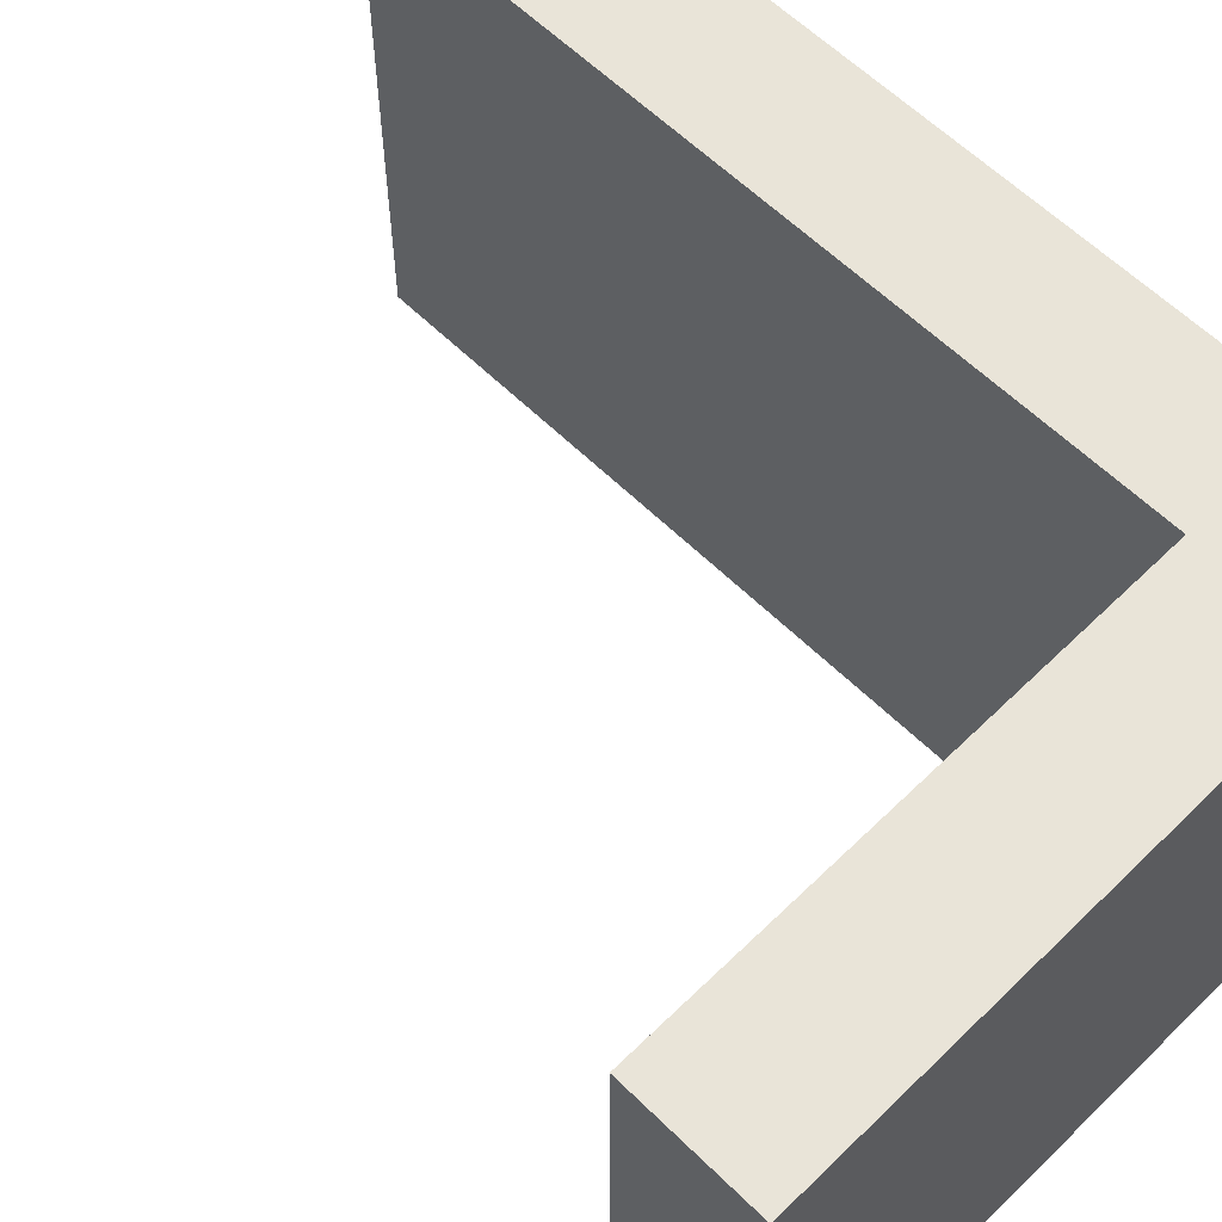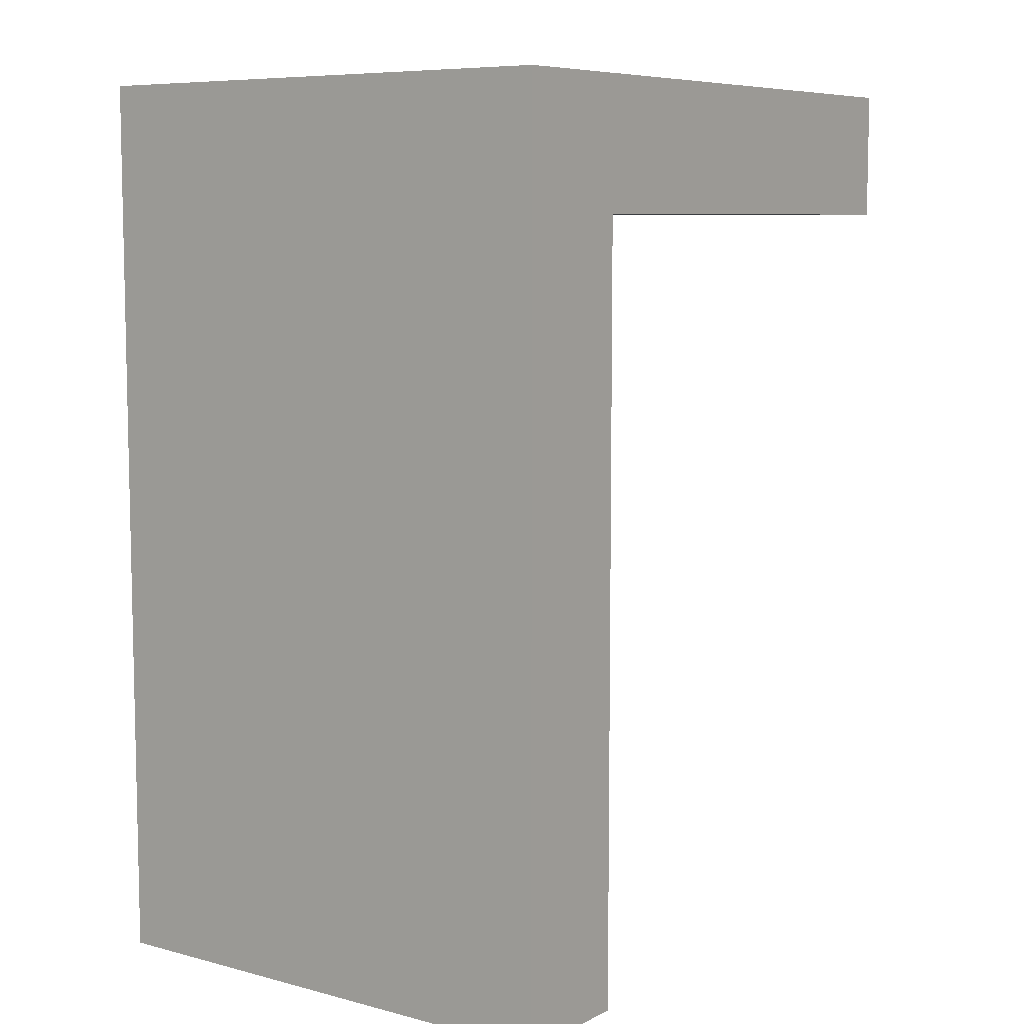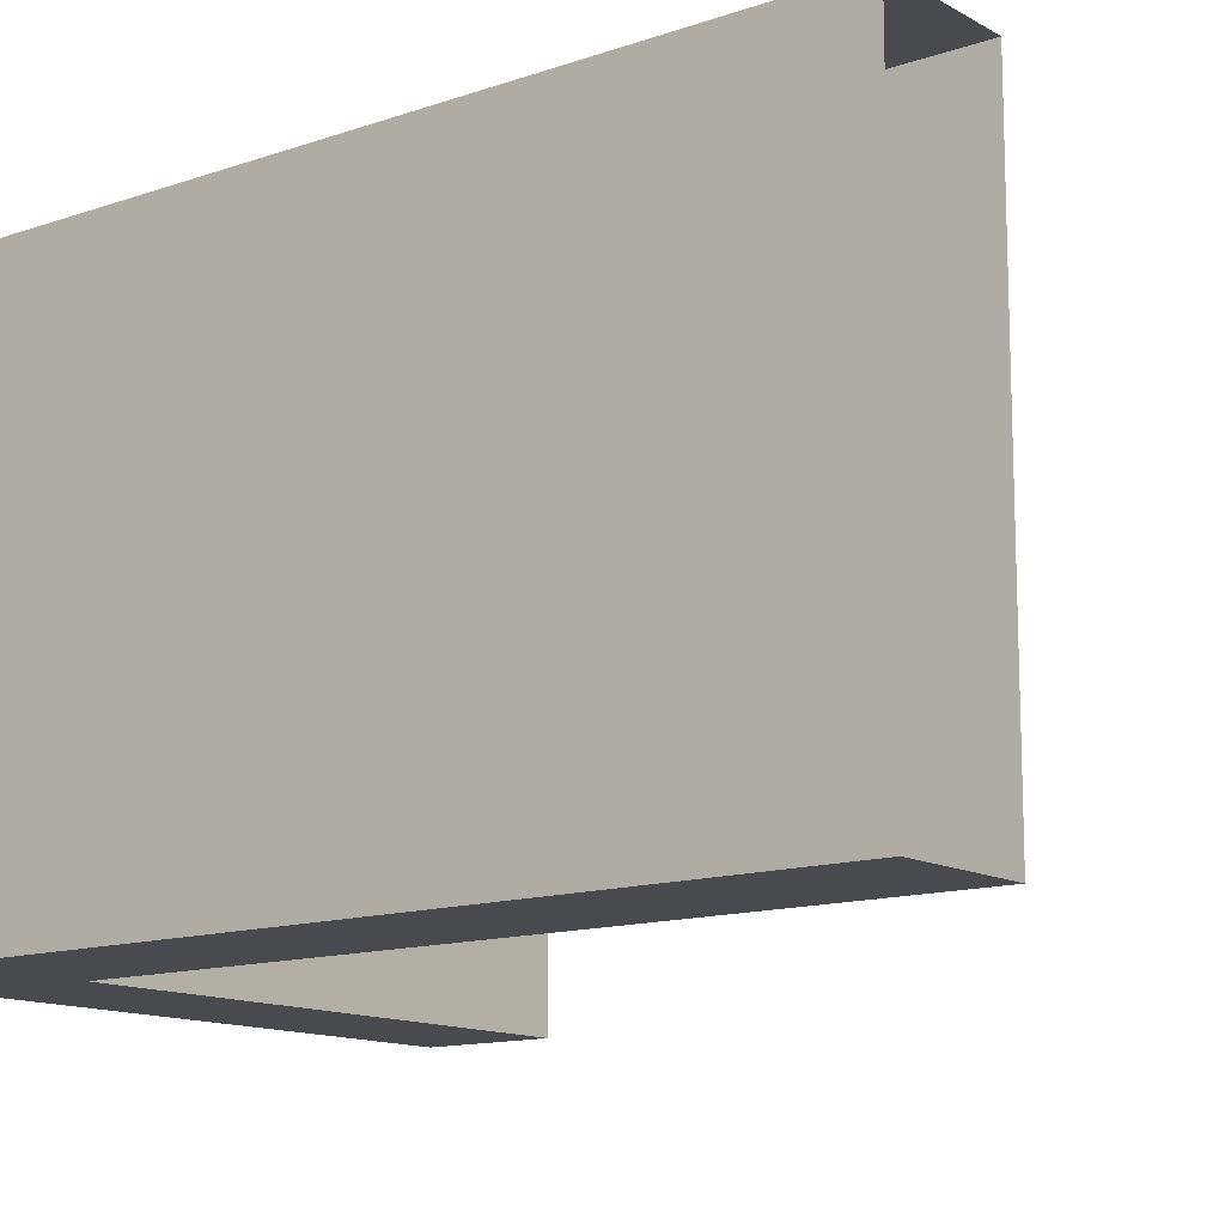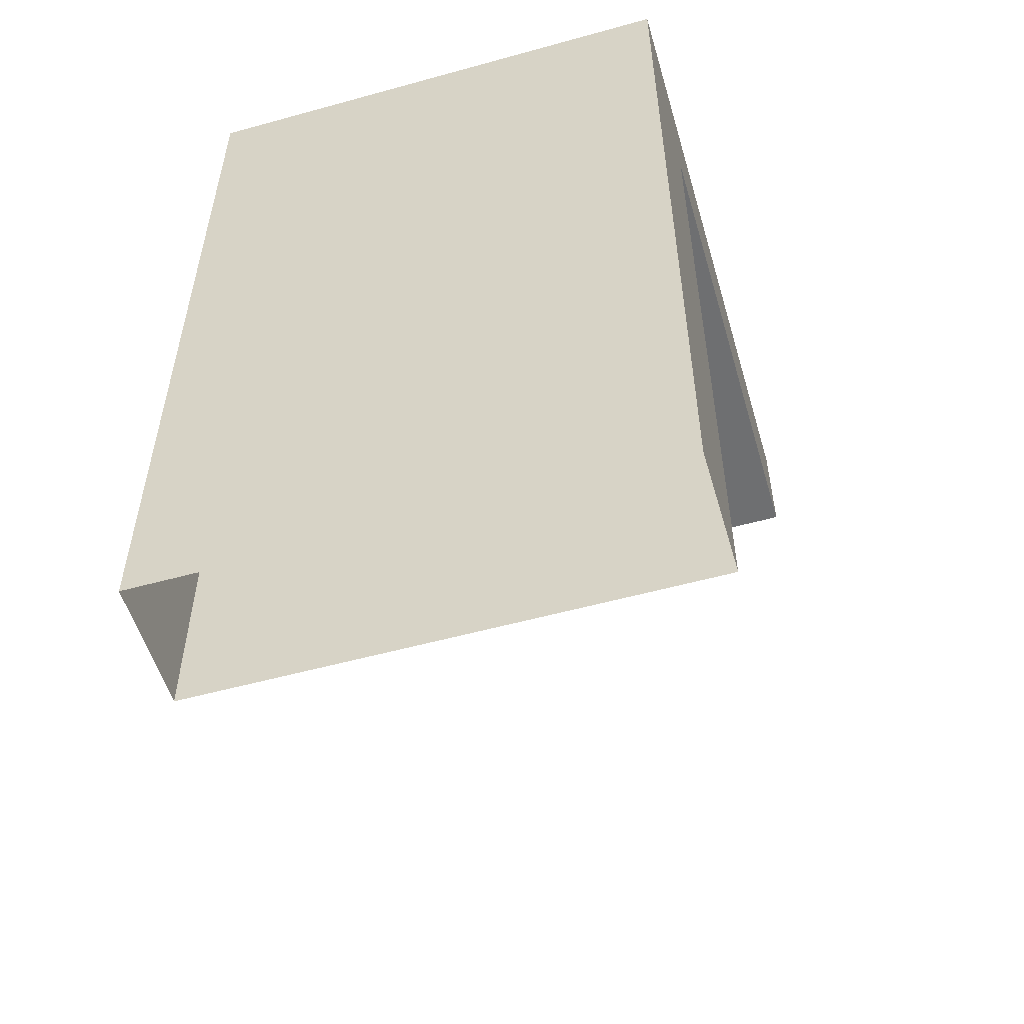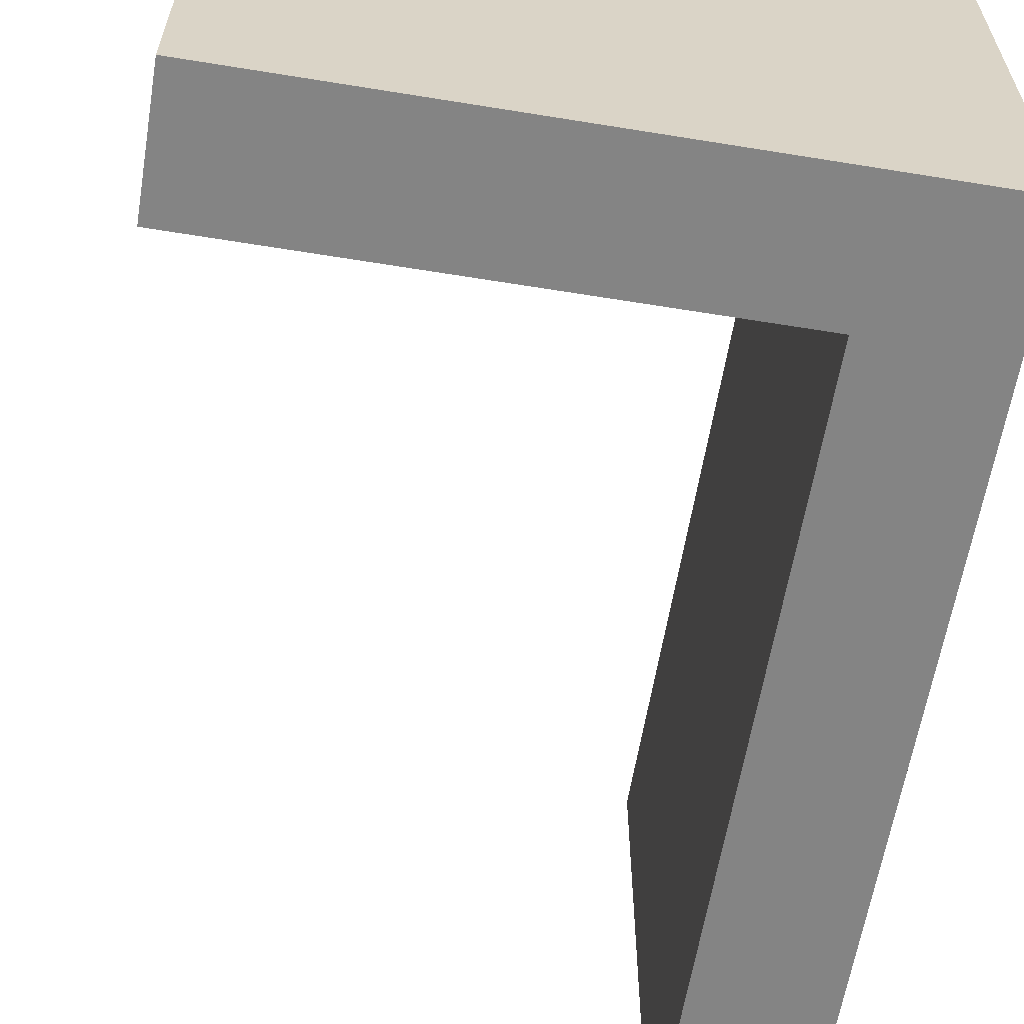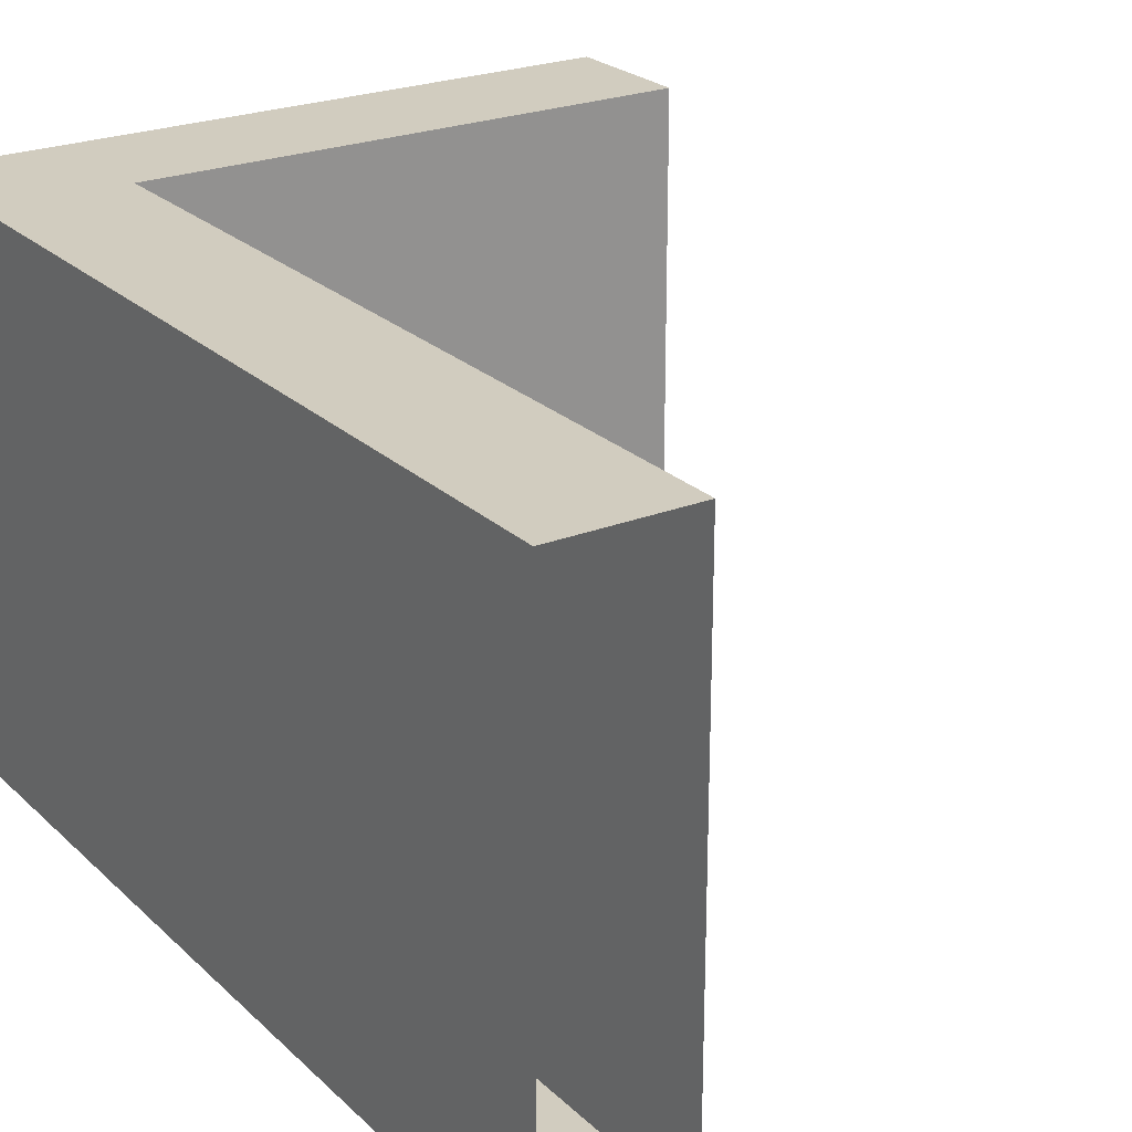
<metadata>
{"format":"obj","ext":"obj","renderer":"f3d","projection":"perspective","resolution":1024,"background":"white","views":[{"elev":60.2,"azim":135.1,"up":"+Z"},{"elev":7.7,"azim":-53.8,"up":"+Y"},{"elev":-13.0,"azim":-51.8,"up":"+Z"},{"elev":-54.6,"azim":-73.7,"up":"+Y"},{"elev":-61.4,"azim":170.6,"up":"+Z"},{"elev":23.9,"azim":-33.6,"up":"+Z"}]}
</metadata>
<code>
g pb_Mesh430036
v 0 6 0
v -8 6 0
v 0 8 0
v -8 8 0
v -8 6 -8
v 0 6 -8
v -8 8 -8
v 0 8 -8
v -10 8 0
v -10 6 0
v -10 6 -8
v -10 8 -8
v -10 -6 0
v -8 -6 0
v -8 -6 -8
v -10 -6 -8
v -10 6 0
v -10 6 -4
v -10 8 -4
v -10 8 0
v -10 6 -8
v -10 8 -8
v 0 8 -8
v 0 6 -4
v 0 8 -4
v 0 6 -8
v 0 6 0
v 0 8 0
v -8 8 -4
v 0 8 -4
v 0 8 0
v -8 8 0
v -8 8 -8
v 0 8 -8
v 0 6 -4
v -8 6 -8
v -8 6 -4
v 0 6 -8
v 0 6 0
v -8 6 0
v -10 8 -8
v -10 8 -4
v -10 8 0
v -8 6 -4
v -8 -6 0
v -8 6 0
v -8 -6 -4
v -8 6 -8
v -8 -6 -8
v -10 -6 -4
v -10 -6 -8
v -10 -6 0
g pb_Mesh430036_0
g pb_Mesh430036_1
f 3 2 1
f 3 4 2
f 7 6 5
f 7 8 6
f 9 2 4
f 9 10 2
f 11 7 5
f 11 12 7
f 13 2 10
f 13 14 2
f 15 11 5
f 15 16 11
f 19 18 17
f 19 17 20
f 22 21 18
f 22 18 19
f 25 24 23
f 24 26 23
f 28 27 25
f 27 24 25
f 31 30 29
f 31 29 32
f 30 34 33
f 30 33 29
f 37 36 35
f 36 38 35
f 40 37 39
f 37 35 39
f 29 33 41
f 29 41 42
f 32 29 42
f 32 42 43
f 46 45 44
f 45 47 44
f 44 47 48
f 47 49 48
f 21 51 50
f 21 50 18
f 18 50 52
f 18 52 17

</code>
